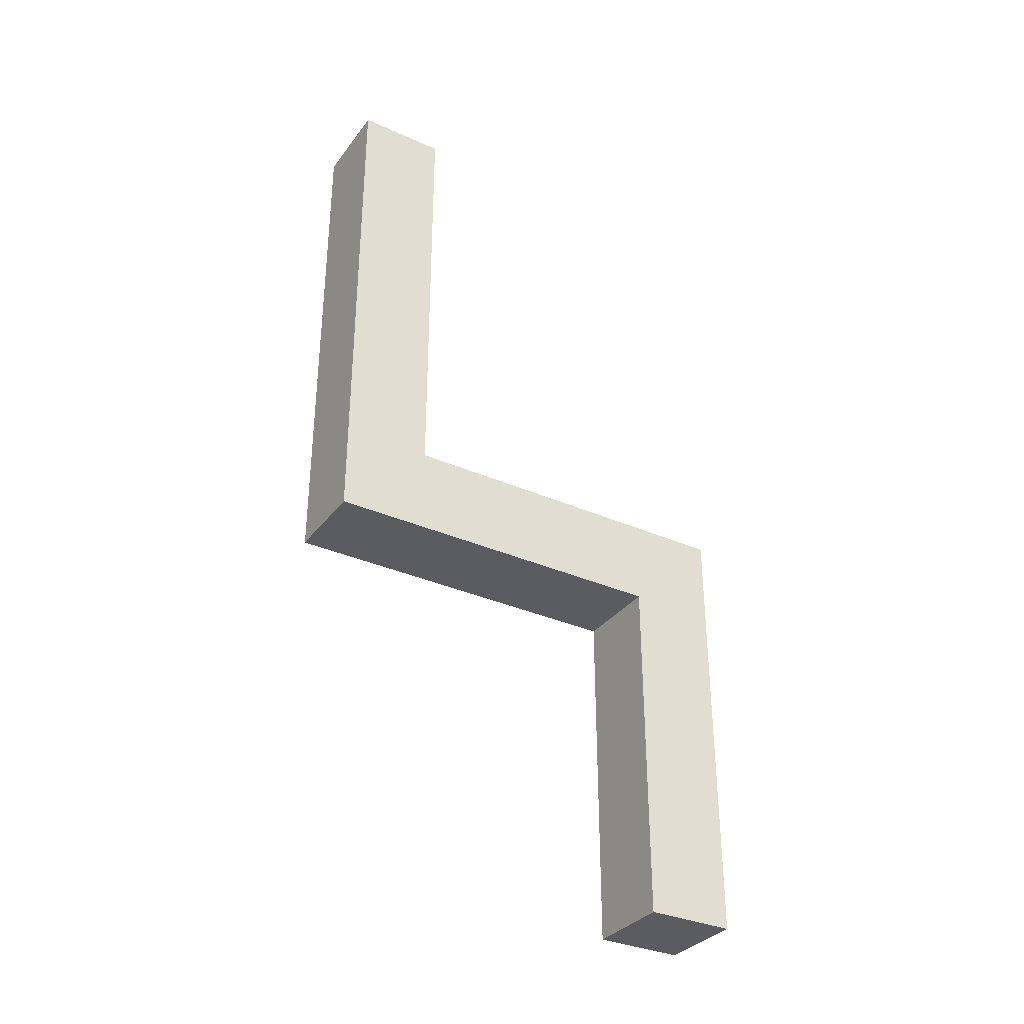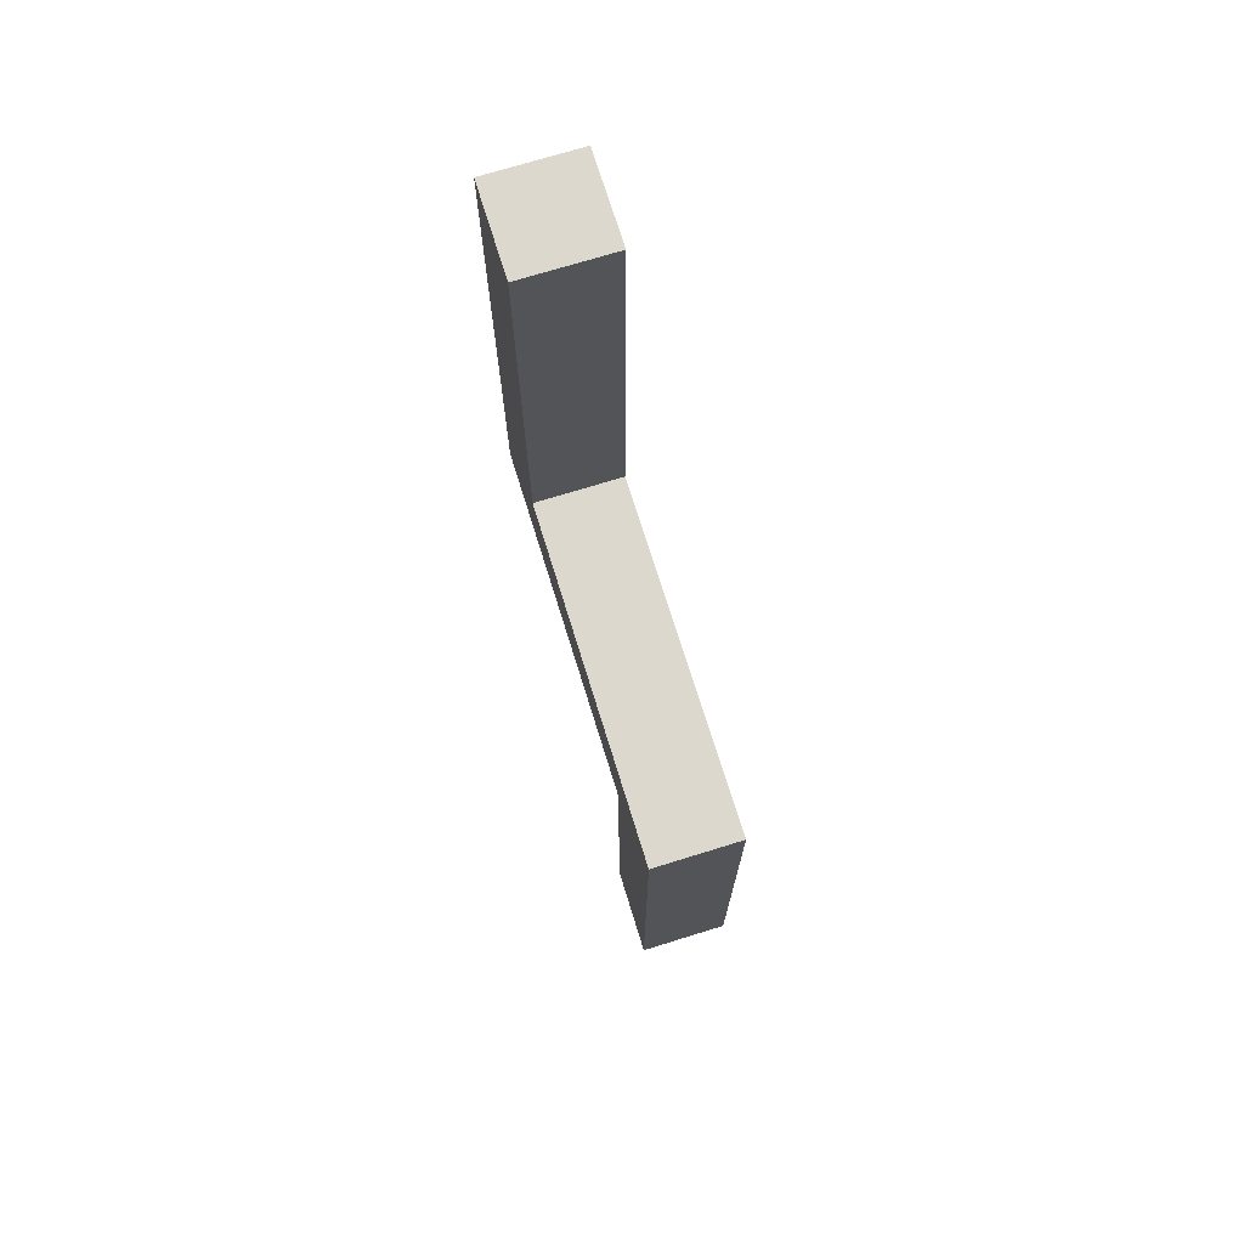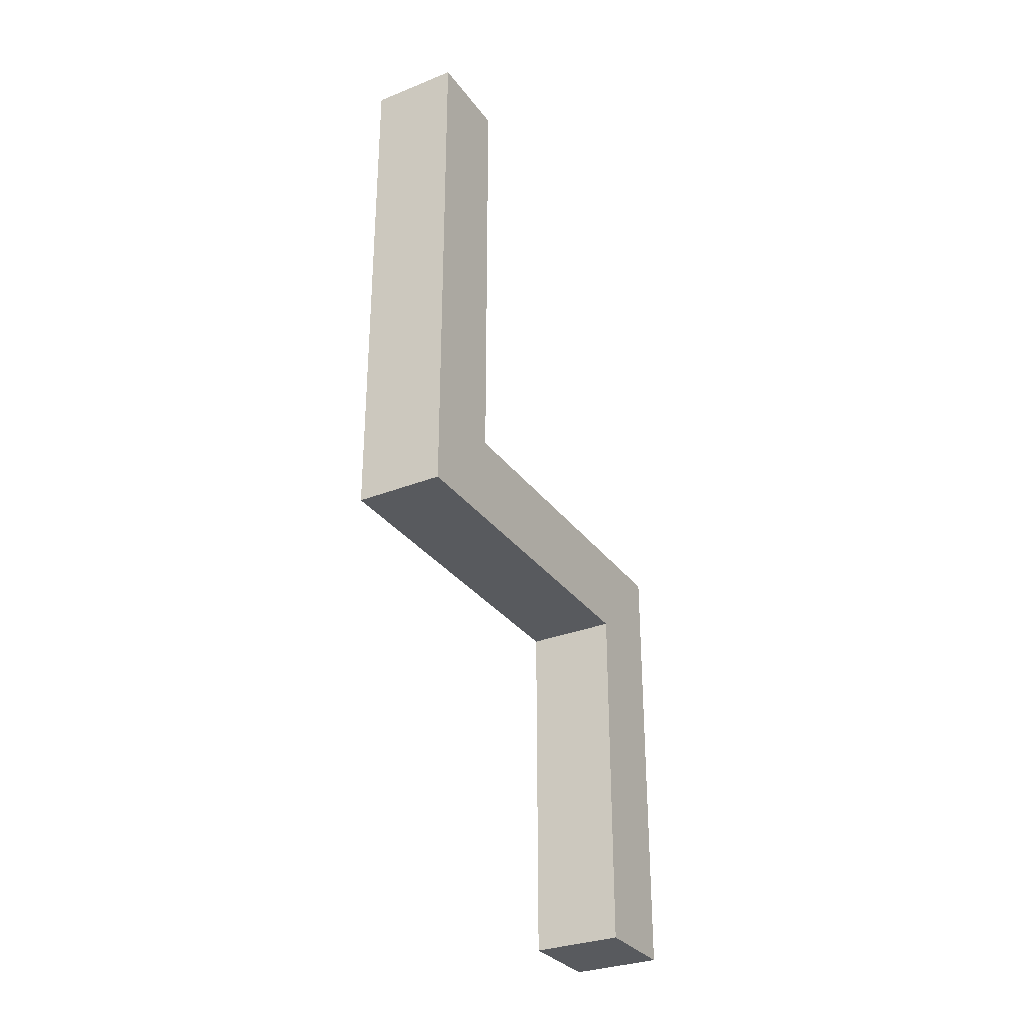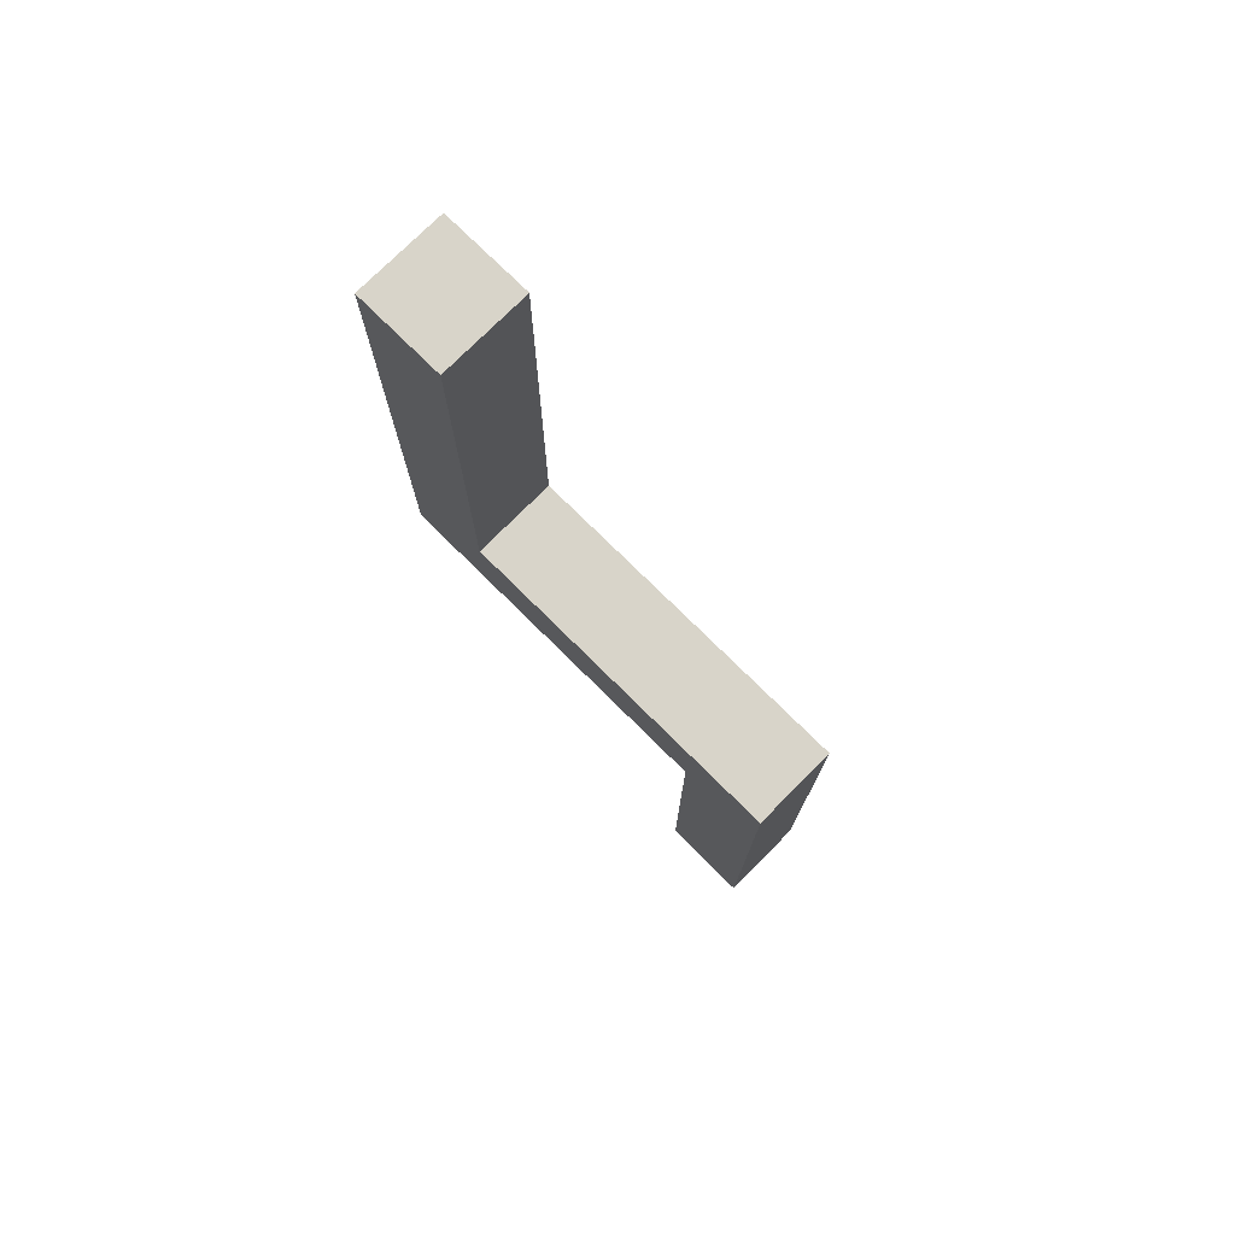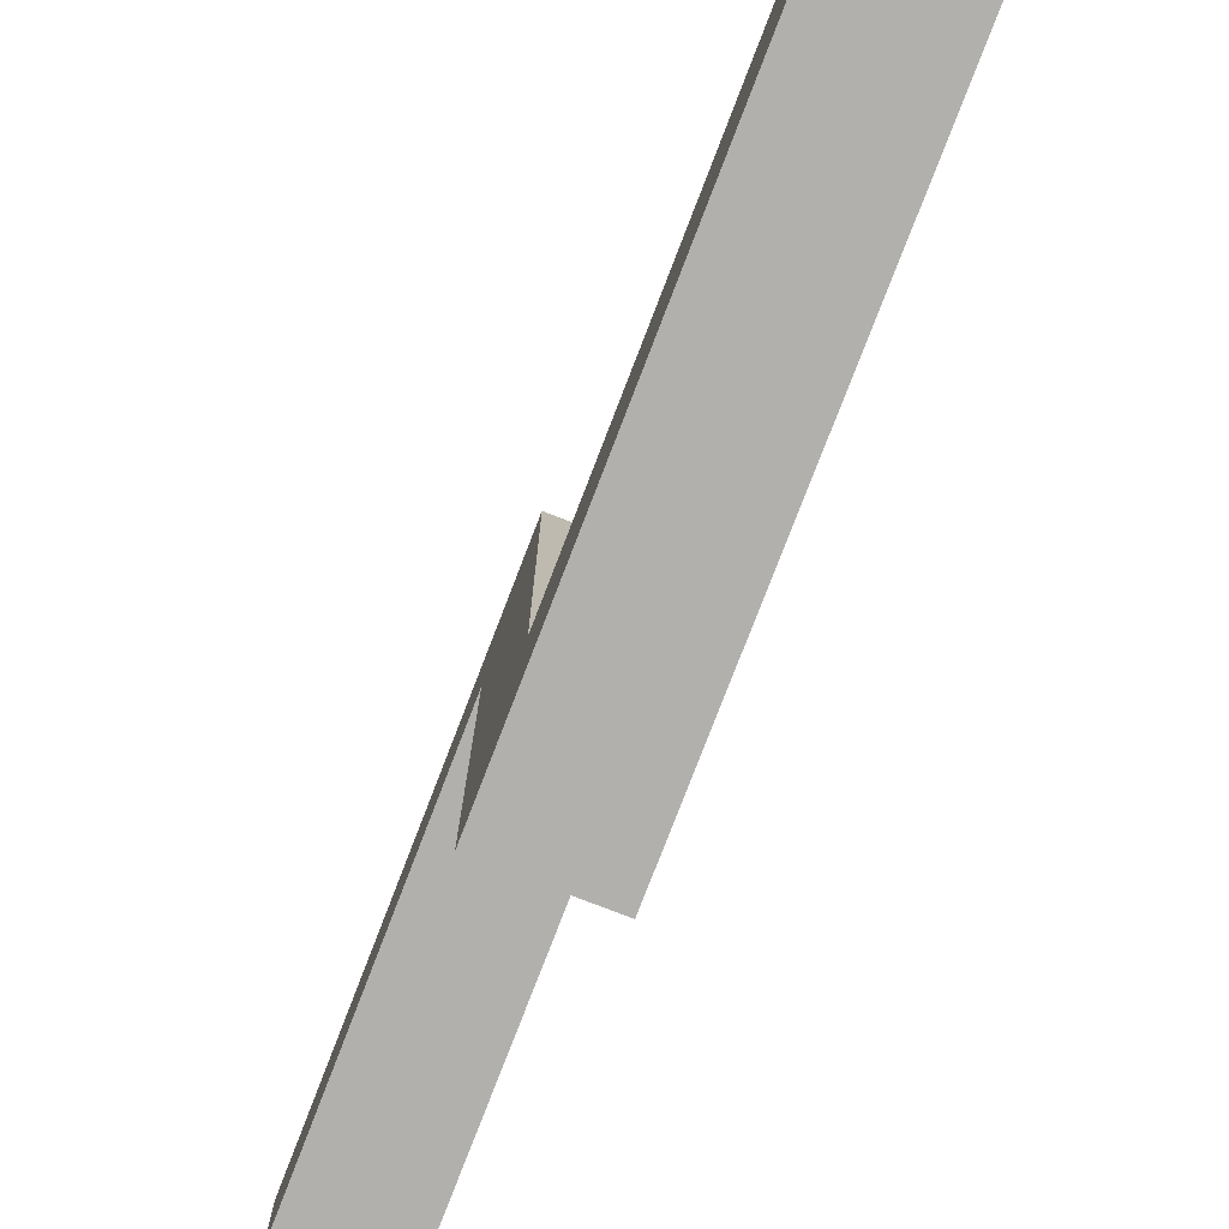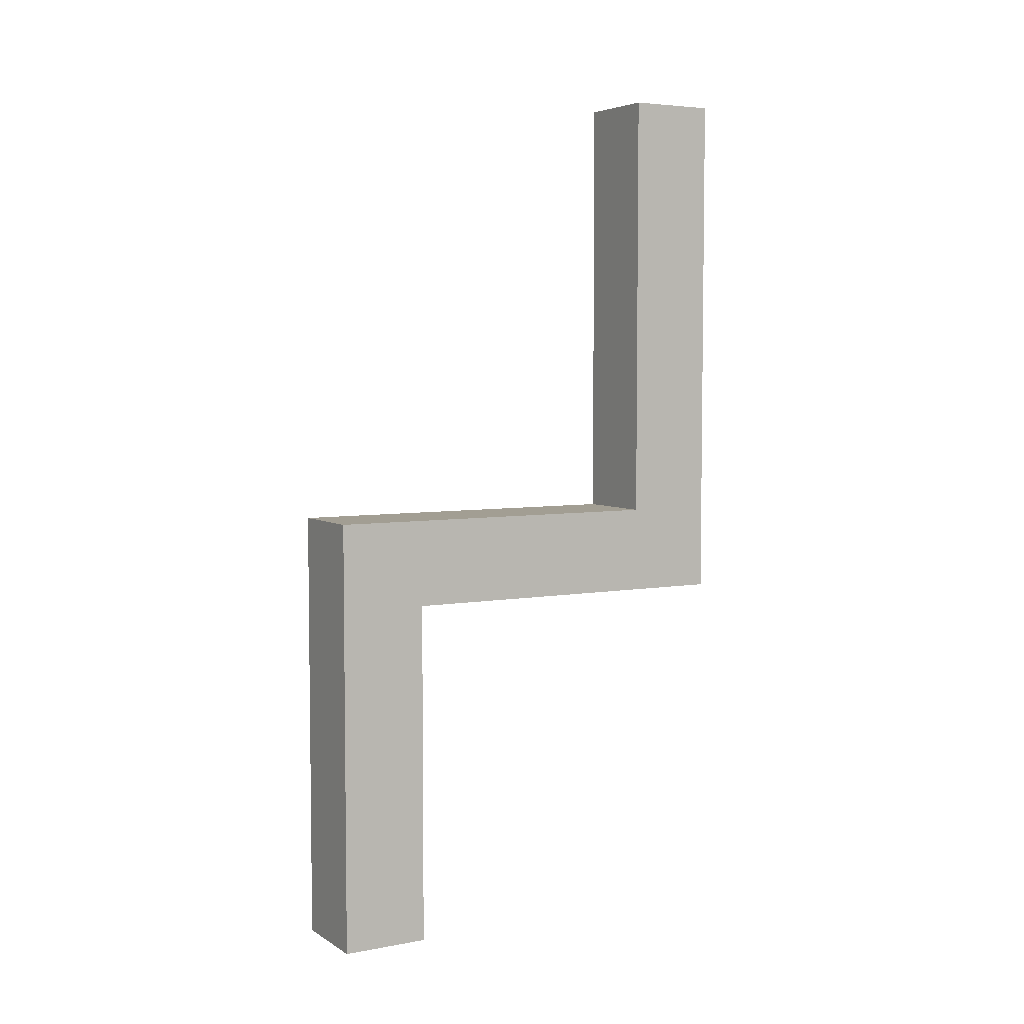
<metadata>
{"format":"obj","ext":"obj","renderer":"f3d","projection":"perspective","resolution":1024,"background":"white","views":[{"elev":-33.6,"azim":58.8,"up":"+Z"},{"elev":72.3,"azim":162.8,"up":"+Z"},{"elev":-30.9,"azim":29.7,"up":"+Z"},{"elev":75.4,"azim":134.8,"up":"+Z"},{"elev":-78.7,"azim":-21.1,"up":"+Y"},{"elev":5.0,"azim":-120.0,"up":"+Z"}]}
</metadata>
<code>
o Cube_Cube.002
v -0.1 -0.1 0.1
v -0.1 0.1 0.1
v -0.1 -0.1 -0.9
v -0.1 0.1 -0.9
v 0.1 -0.1 0.1
v 0.1 0.1 0.1
v 0.1 -0.1 -0.9
v 0.1 0.1 -0.9
v -0.1 0.1 -1.1
v -0.1 -0.1 -1.1
v 0.1 -0.1 -1.1
v 0.1 0.1 -1.1
v -0.1 0.7 -0.9
v 0.1 0.7 -0.9
v -0.1 0.7 -1.1
v 0.1 0.7 -1.1
v -0.1 0.9 -0.9
v 0.1 0.9 -0.9
v -0.1 0.9 -1.1
v 0.1 0.9 -1.1
v -0.1 0.7 -1.9
v 0.1 0.7 -1.9
v -0.1 0.9 -1.9
v 0.1 0.9 -1.9
f 1 2 4 3
f 4 8 14 13
f 7 8 6 5
f 5 6 2 1
f 3 7 5 1
f 8 4 2 6
f 10 9 12 11
f 3 4 9 10
f 8 7 11 12
f 7 3 10 11
f 14 16 20 18
f 8 12 16 14
f 12 9 15 16
f 9 4 13 15
f 17 18 20 19
f 13 14 18 17
f 15 13 17 19
f 19 20 24 23
f 22 21 23 24
f 16 15 21 22
f 20 16 22 24
f 15 19 23 21

</code>
